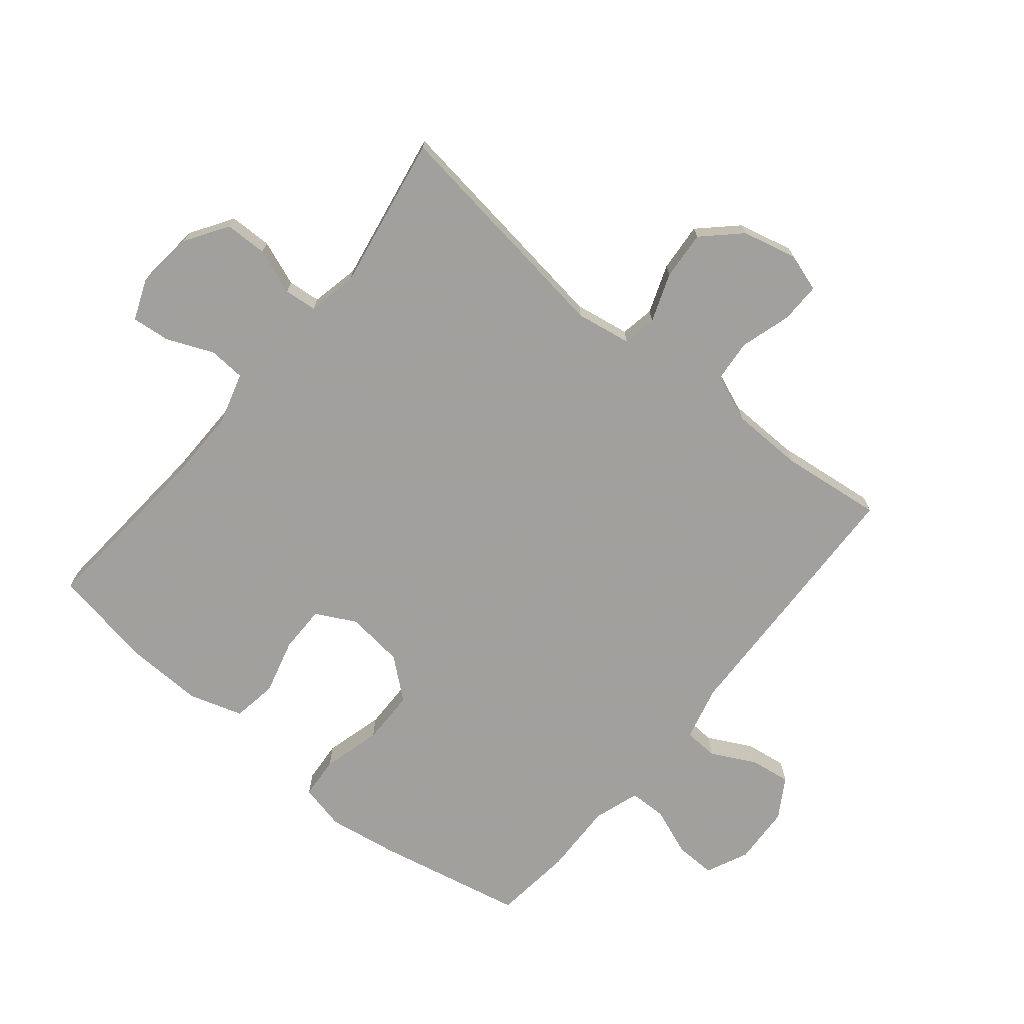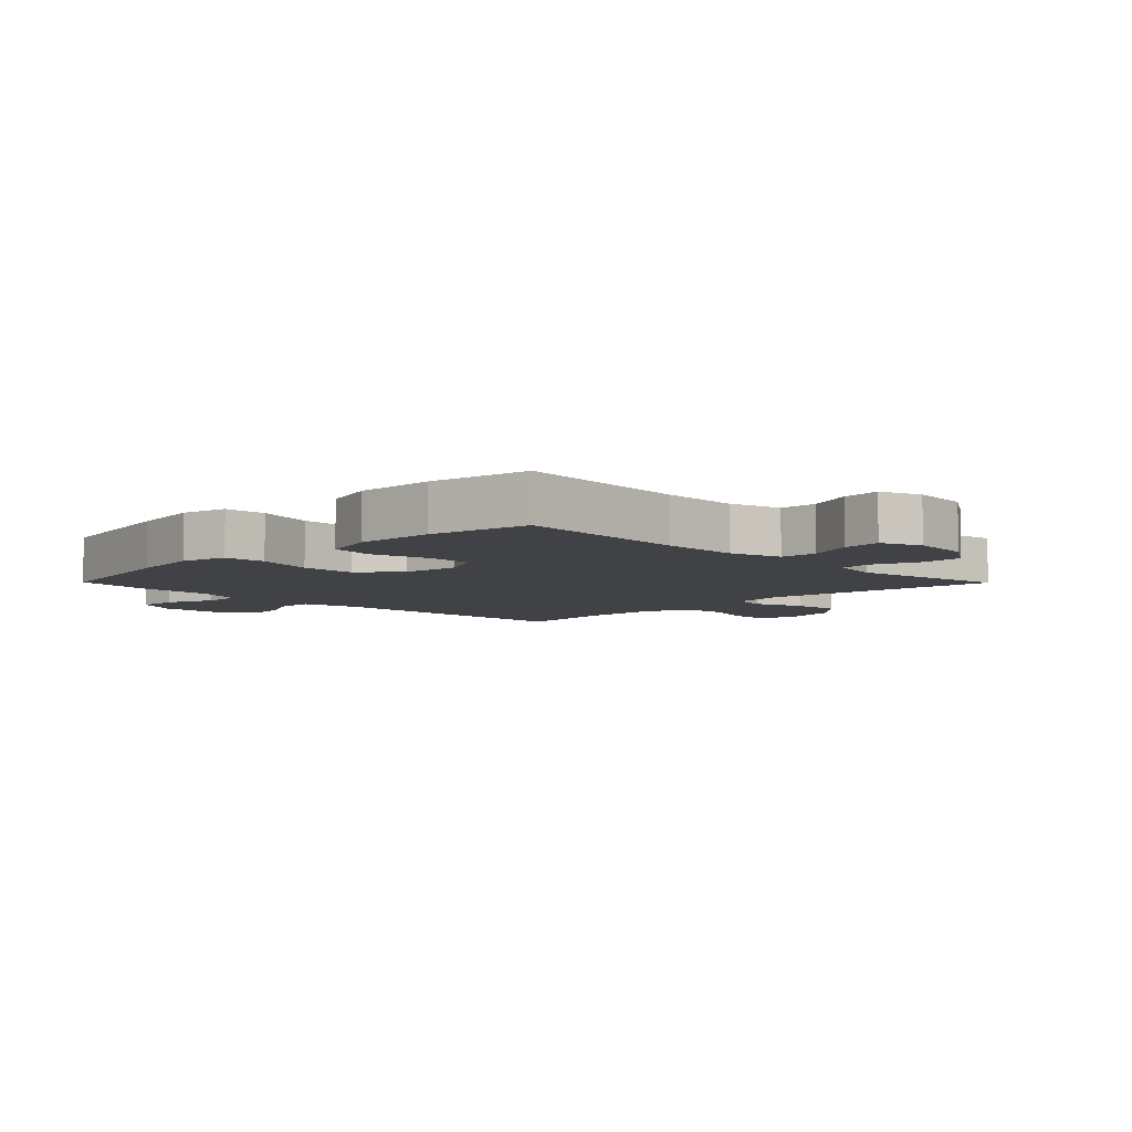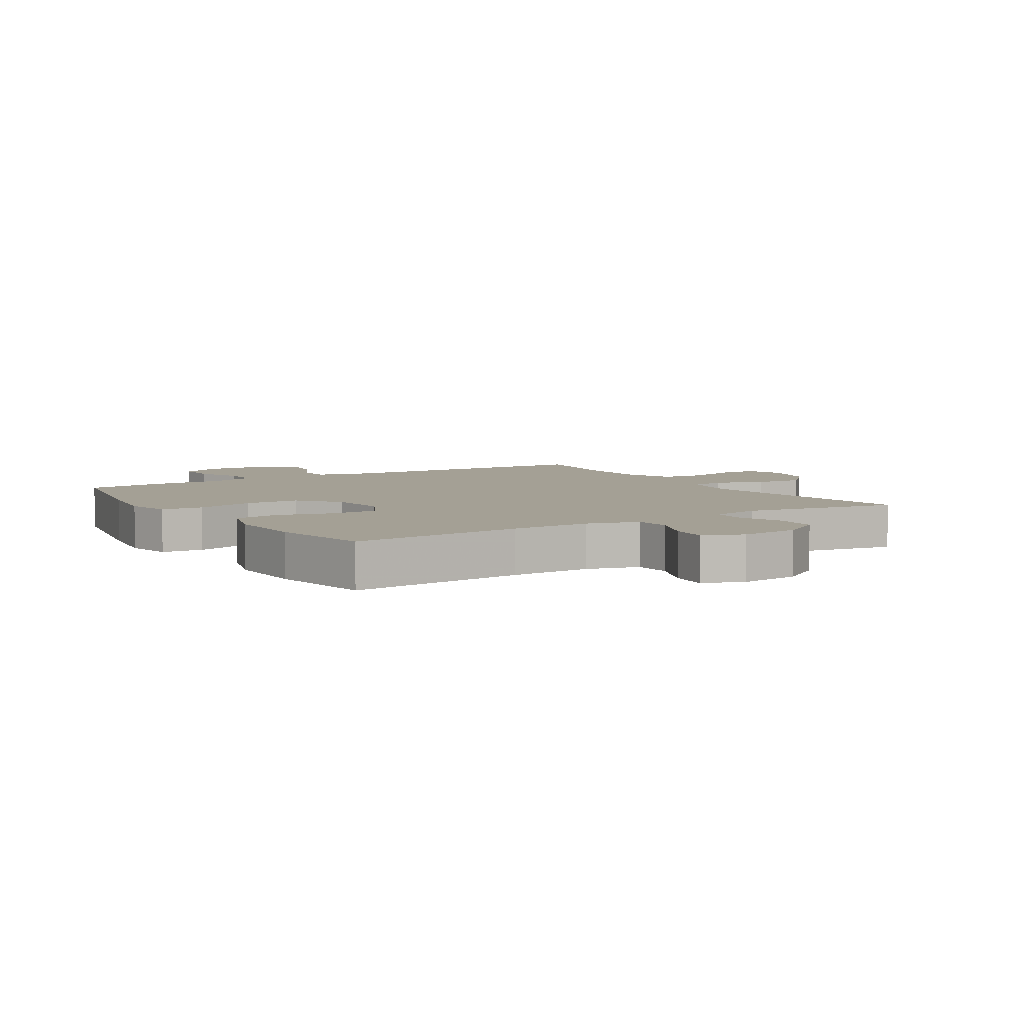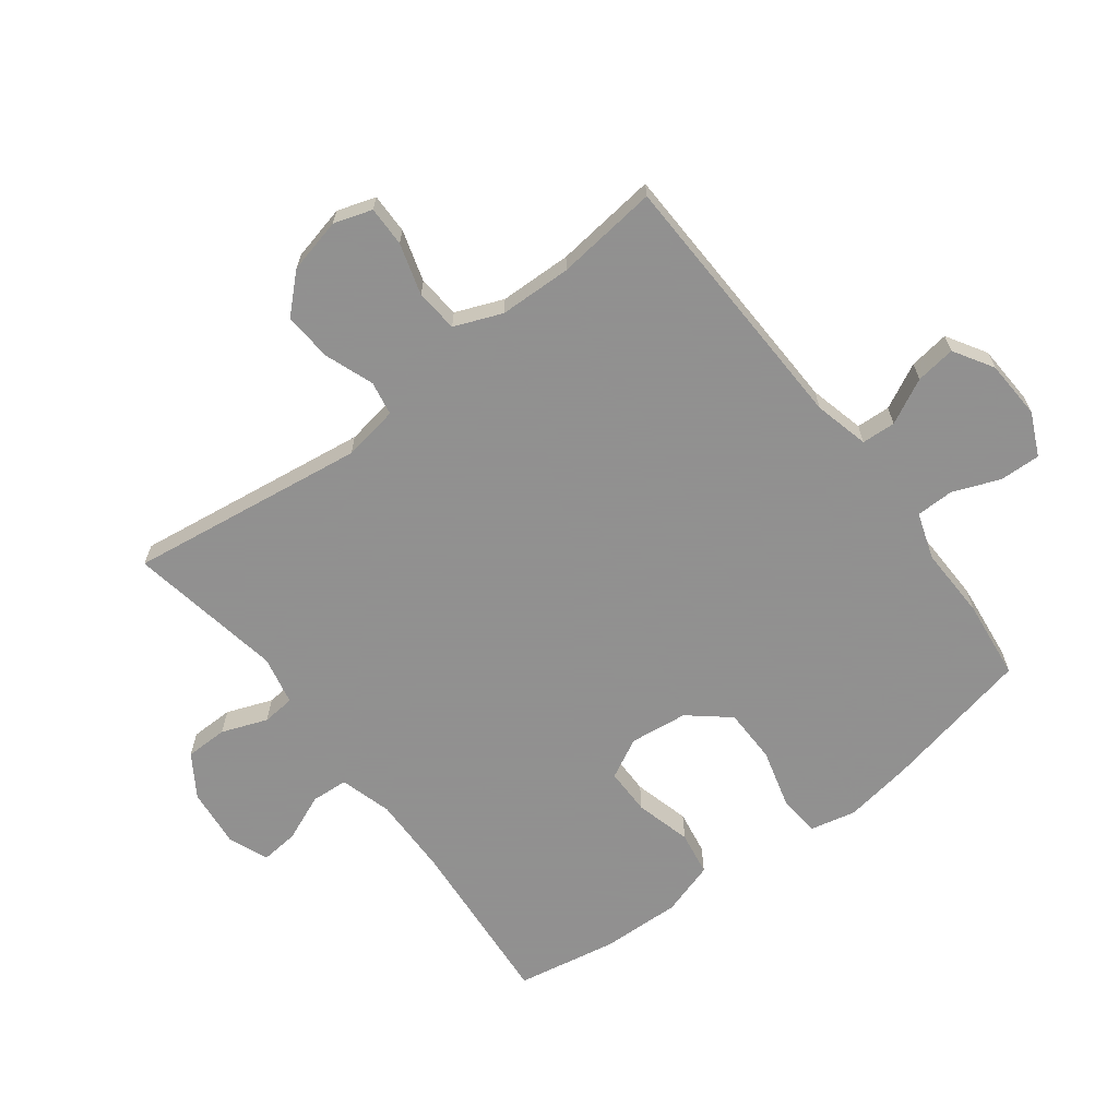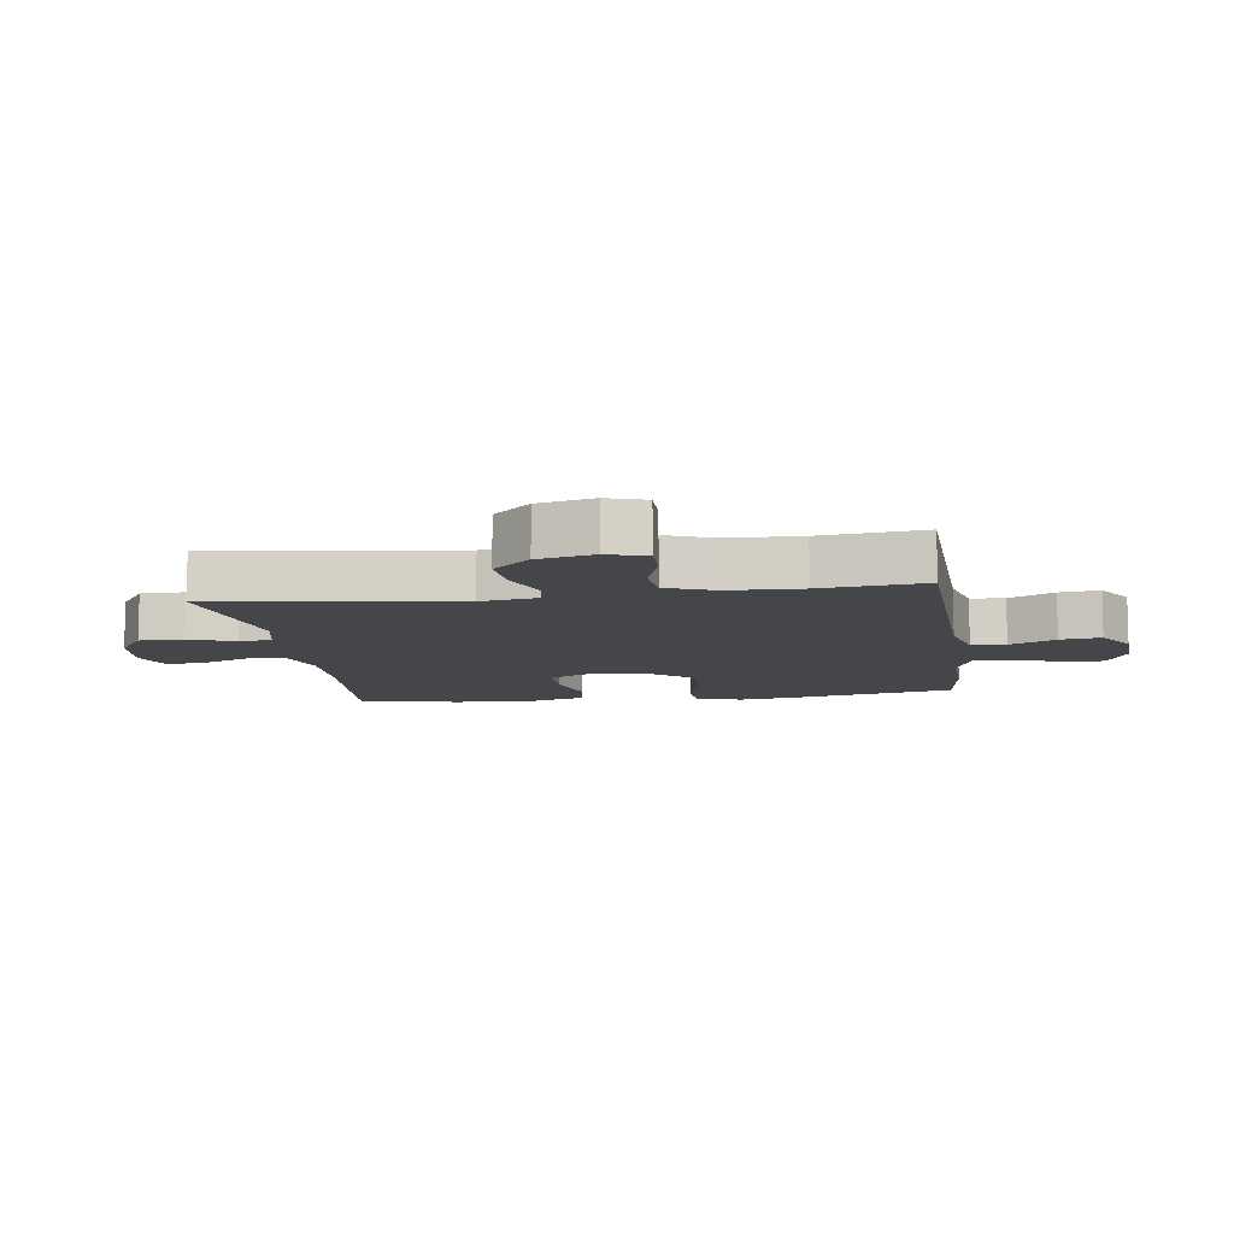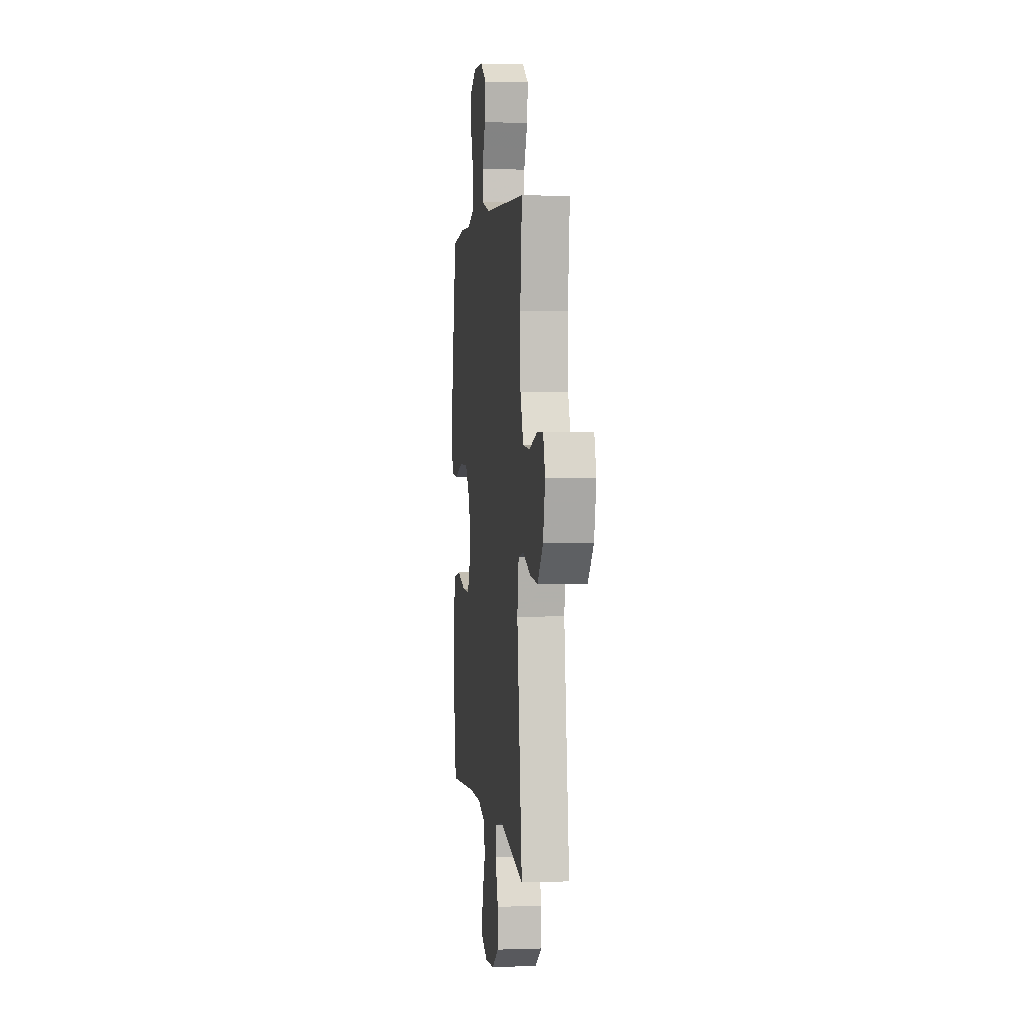
<metadata>
{"format":"obj","ext":"obj","renderer":"f3d","projection":"perspective","resolution":1024,"background":"white","views":[{"elev":-71.7,"azim":-129.3,"up":"+Y"},{"elev":-6.3,"azim":134.7,"up":"+Y"},{"elev":5.8,"azim":147.9,"up":"+Y"},{"elev":-65.8,"azim":-52.8,"up":"+Y"},{"elev":-9.6,"azim":-81.9,"up":"+Y"},{"elev":2.4,"azim":-96.9,"up":"+Z"}]}
</metadata>
<code>
v 0.5 0.07 0.5
v 0.55 0.07 0.261
v 0.568 0.07 0.147
v 0.551 0.07 0.072
v 0.483 0.07 0.067
v 0.388 0.07 0.093
v 0.299 0.07 0.092
v 0.245 0.07 0.027
v 0.234 0.07 -0.067
v 0.268 0.07 -0.132
v 0.344 0.07 -0.132
v 0.435 0.07 -0.108
v 0.507 0.07 -0.12
v 0.534 0.07 -0.207
v 0.53 0.07 -0.335
v 0.5 0.07 -0.5
v 0.217 0.07 -0.477
v 0.088 0.07 -0.475
v 0.004 0.07 -0.499
v 0 0.07 -0.559
v 0.032 0.07 -0.635
v 0.038 0.07 -0.697
v -0.027 0.07 -0.723
v -0.123 0.07 -0.713
v -0.191 0.07 -0.669
v -0.192 0.07 -0.6
v -0.164 0.07 -0.526
v -0.169 0.07 -0.473
v -0.248 0.07 -0.456
v -0.5 0.07 -0.5
v -0.447 0.07 -0.115
v -0.462 0.07 -0.025
v -0.517 0.07 -0.015
v -0.596 0.07 -0.044
v -0.675 0.07 -0.05
v -0.731 0.07 0.009
v -0.752 0.07 0.098
v -0.732 0.07 0.16
v -0.667 0.07 0.159
v -0.584 0.07 0.134
v -0.515 0.07 0.14
v -0.484 0.07 0.217
v -0.481 0.07 0.334
v -0.5 0.07 0.5
v -0.065 0.07 0.514
v 0.024 0.07 0.536
v 0.027 0.07 0.591
v -0.01 0.07 0.664
v -0.019 0.07 0.729
v 0.045 0.07 0.768
v 0.141 0.07 0.773
v 0.21 0.07 0.741
v 0.208 0.07 0.675
v 0.178 0.07 0.598
v 0.179 0.07 0.537
v 0.254 0.07 0.512
v 0.371 0.07 0.515
v 0.5 0 0.5
v 0.55 0 0.261
v 0.568 0 0.147
v 0.551 0 0.072
v 0.483 0 0.067
v 0.388 0 0.093
v 0.299 0 0.092
v 0.245 0 0.027
v 0.234 0 -0.067
v 0.268 0 -0.132
v 0.344 0 -0.132
v 0.435 0 -0.108
v 0.507 0 -0.12
v 0.534 0 -0.207
v 0.53 0 -0.335
v 0.5 0 -0.5
v 0.217 0 -0.477
v 0.088 0 -0.475
v 0.004 0 -0.499
v 0 0 -0.559
v 0.032 0 -0.635
v 0.038 0 -0.697
v -0.027 0 -0.723
v -0.123 0 -0.713
v -0.191 0 -0.669
v -0.192 0 -0.6
v -0.164 0 -0.526
v -0.169 0 -0.473
v -0.248 0 -0.456
v -0.5 0 -0.5
v -0.447 0 -0.115
v -0.462 0 -0.025
v -0.517 0 -0.015
v -0.596 0 -0.044
v -0.675 0 -0.05
v -0.731 0 0.009
v -0.752 0 0.098
v -0.732 0 0.16
v -0.667 0 0.159
v -0.584 0 0.134
v -0.515 0 0.14
v -0.484 0 0.217
v -0.481 0 0.334
v -0.5 0 0.5
v -0.065 0 0.514
v 0.024 0 0.536
v 0.027 0 0.591
v -0.01 0 0.664
v -0.019 0 0.729
v 0.045 0 0.768
v 0.141 0 0.773
v 0.21 0 0.741
v 0.208 0 0.675
v 0.178 0 0.598
v 0.179 0 0.537
v 0.254 0 0.512
v 0.371 0 0.515
f 56 57 1 2
f 55 56 2 3
f 51 52 53 54
f 51 54 55
f 50 51 55
f 47 48 49 50
f 46 47 50 55
f 45 46 55 3
f 43 44 45 3
f 37 38 39 40
f 37 40 41
f 36 37 41
f 33 34 35 36
f 33 36 41
f 32 33 41 42
f 29 30 31
f 28 29 31 32
f 24 25 26 27
f 24 27 28
f 23 24 28
f 20 21 22 23
f 19 20 23 28
f 18 19 28 32
f 14 15 16 17
f 11 12 13 14
f 10 11 14 17
f 9 10 17 18
f 3 4 5 6
f 3 6 7
f 43 3 7
f 42 43 7 8
f 18 32 42
f 8 9 18 42
f 59 58 114 113
f 60 59 113 112
f 111 110 109 108
f 112 111 108
f 112 108 107
f 107 106 105 104
f 112 107 104 103
f 60 112 103 102
f 60 102 101 100
f 97 96 95 94
f 98 97 94
f 98 94 93
f 93 92 91 90
f 98 93 90
f 99 98 90 89
f 88 87 86
f 89 88 86 85
f 84 83 82 81
f 85 84 81
f 85 81 80
f 80 79 78 77
f 85 80 77 76
f 89 85 76 75
f 74 73 72 71
f 71 70 69 68
f 74 71 68 67
f 75 74 67 66
f 63 62 61 60
f 64 63 60
f 64 60 100
f 65 64 100 99
f 99 89 75
f 99 75 66 65
f 1 58 59 2
f 2 59 60 3
f 3 60 61 4
f 4 61 62 5
f 5 62 63 6
f 6 63 64 7
f 7 64 65 8
f 8 65 66 9
f 9 66 67 10
f 10 67 68 11
f 11 68 69 12
f 12 69 70 13
f 13 70 71 14
f 14 71 72 15
f 15 72 73 16
f 16 73 74 17
f 17 74 75 18
f 18 75 76 19
f 19 76 77 20
f 20 77 78 21
f 21 78 79 22
f 22 79 80 23
f 23 80 81 24
f 24 81 82 25
f 25 82 83 26
f 26 83 84 27
f 27 84 85 28
f 28 85 86 29
f 29 86 87 30
f 30 87 88 31
f 31 88 89 32
f 32 89 90 33
f 33 90 91 34
f 34 91 92 35
f 35 92 93 36
f 36 93 94 37
f 37 94 95 38
f 38 95 96 39
f 39 96 97 40
f 40 97 98 41
f 41 98 99 42
f 42 99 100 43
f 43 100 101 44
f 44 101 102 45
f 45 102 103 46
f 46 103 104 47
f 47 104 105 48
f 48 105 106 49
f 49 106 107 50
f 50 107 108 51
f 51 108 109 52
f 52 109 110 53
f 53 110 111 54
f 54 111 112 55
f 55 112 113 56
f 56 113 114 57
f 57 114 58 1

</code>
